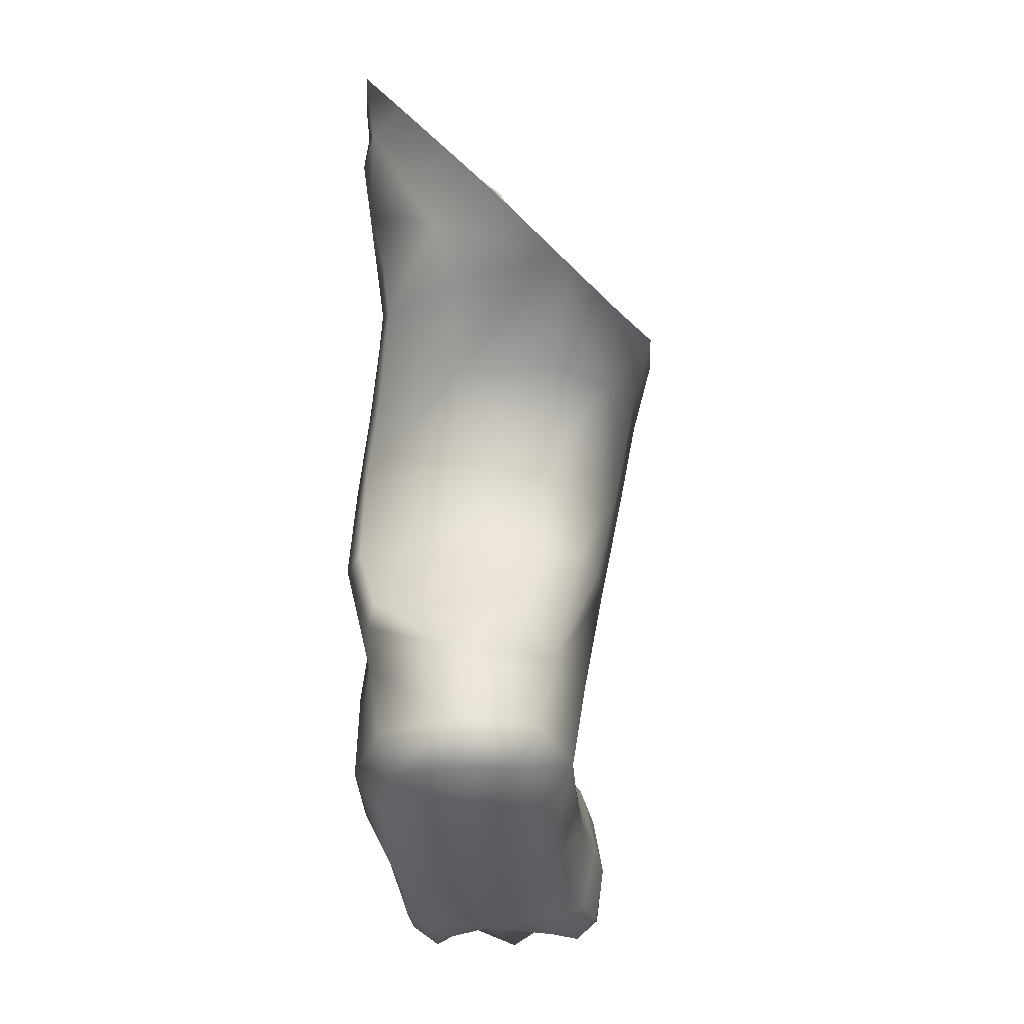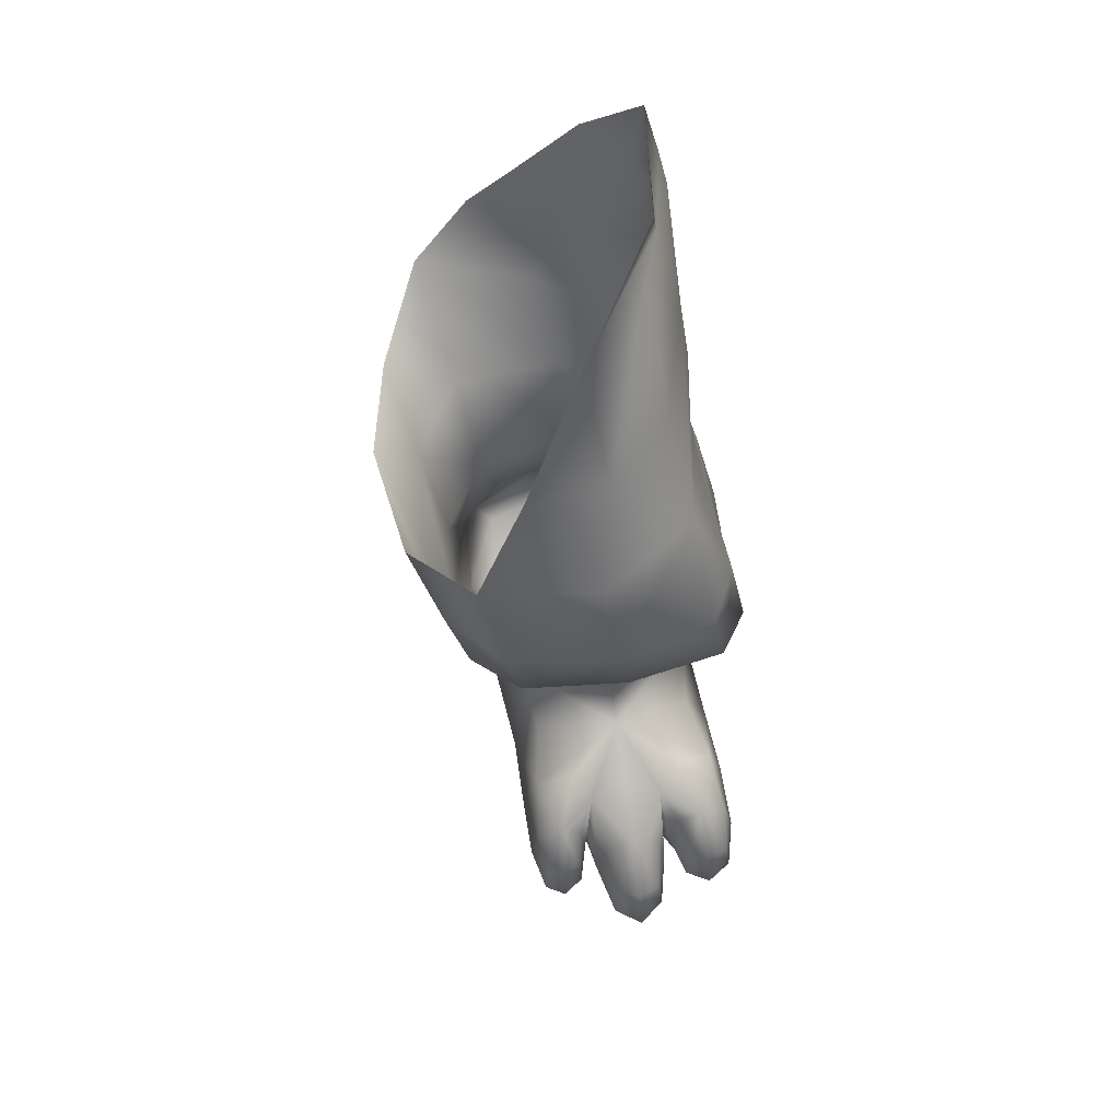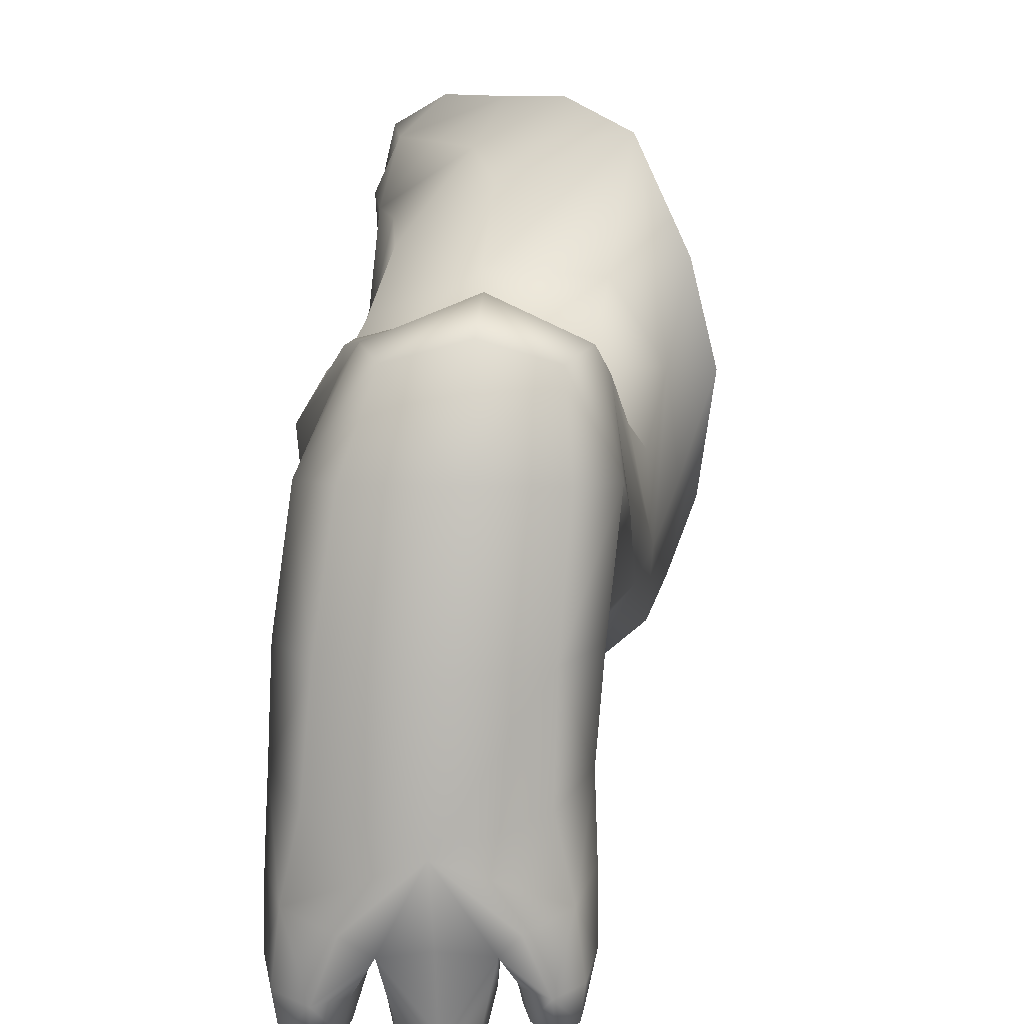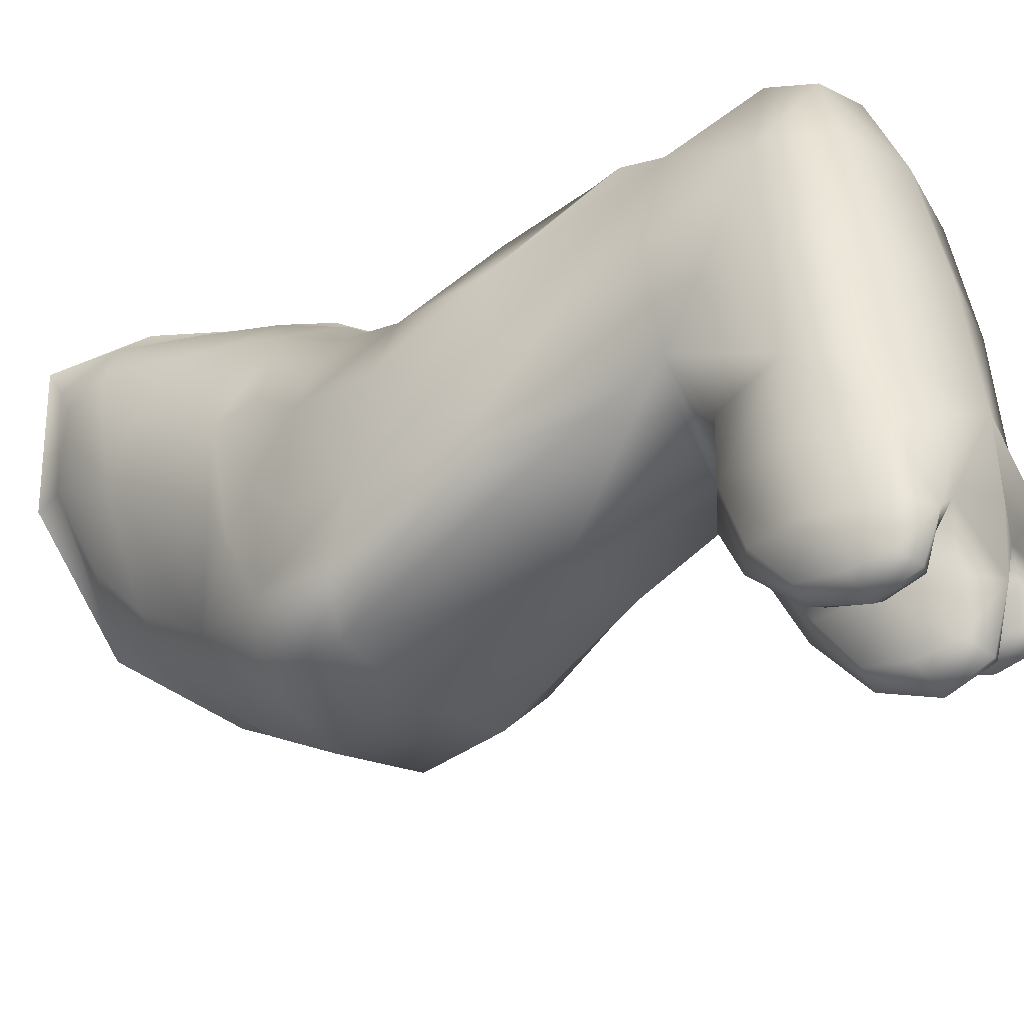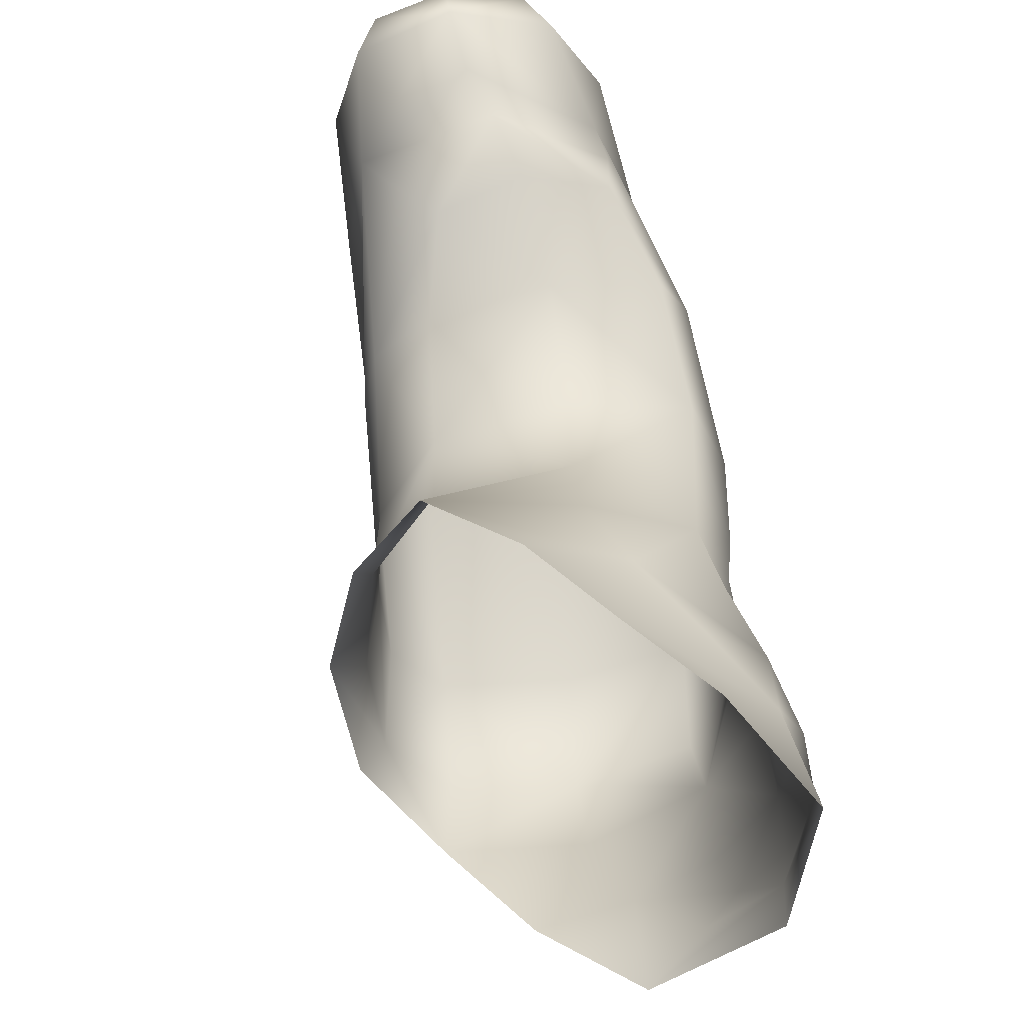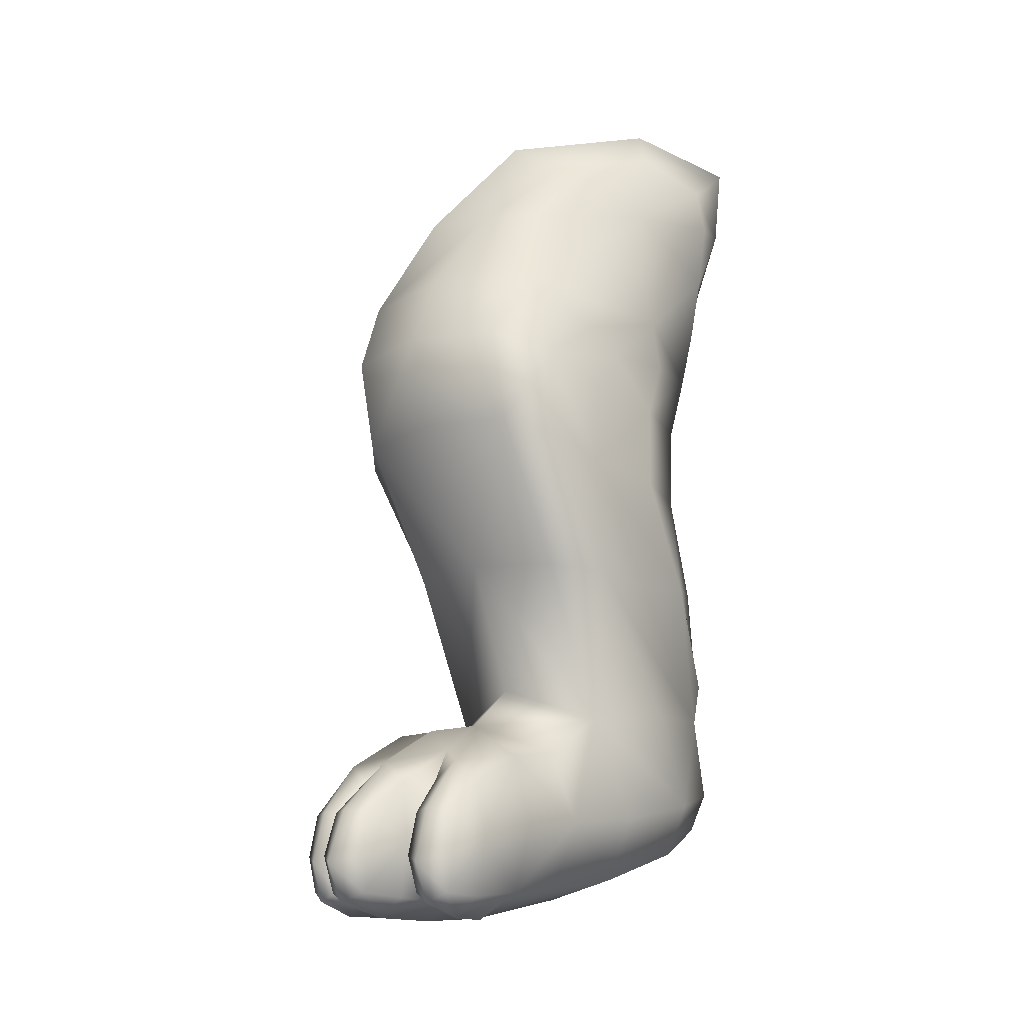
<metadata>
{"format":"obj","ext":"obj","renderer":"f3d","projection":"perspective","resolution":1024,"background":"white","views":[{"elev":-21.9,"azim":10.1,"up":"+Y"},{"elev":66.8,"azim":169.4,"up":"+Y"},{"elev":17.9,"azim":1.6,"up":"+Z"},{"elev":-30.0,"azim":-52.6,"up":"+Z"},{"elev":55.1,"azim":168.9,"up":"+Z"},{"elev":-11.0,"azim":-136.1,"up":"+Y"}]}
</metadata>
<code>
g default
v -3.078 1.647 0.3593
v -3.09 1.783 0.3869
v -3.143 1.753 0.1616
v -3.144 1.642 0.1834
v -3.127 1.918 0.3772
v -3.149 1.878 0.1066
v -3.094 1.796 -0.2432
v -3.15 1.692 -0.09549
v -3.154 1.631 0.003301
v -3.148 2.065 0.3792
v -3.132 2.04 0.1422
v -3.142 2.161 0.3557
v -3.108 2.169 0.1971
v -3.053 2.134 0.01321
v -3.055 2.007 -0.1094
v -2.782 0.8956 0.3664
v -2.941 0.8679 0.398
v -2.91 0.7578 0.4481
v -2.722 0.8323 0.3711
v -3.093 0.8956 0.3664
v -3.105 0.8323 0.3711
v -3.103 0.7385 0.3521
v -2.877 0.6703 0.4816
v -2.67 0.7385 0.3521
v -2.743 0.4698 0.4363
v -2.876 0.4656 0.477
v -2.904 0.3696 0.2763
v -2.728 0.4055 0.2659
v -3.02 0.4698 0.4363
v -3.082 0.4055 0.2659
v -3.118 0.3419 0.000326
v -2.933 0.2932 -0.004522
v -2.749 0.3419 0.000326
v -3.015 1.934 0.5111
v -2.933 1.794 0.5235
v -2.885 1.649 0.485
v -2.88 1.805 -0.3683
v -2.915 2.004 -0.2222
v -2.992 2.168 -0.02778
v -3.087 2.231 0.2111
v -3.135 2.195 0.4108
v -3.096 2.081 0.4927
v -2.668 1.484 0.3378
v -2.555 1.501 0.162
v -2.703 1.282 0.2177
v -2.597 1.305 0.05825
v -2.581 1.339 -0.1407
v -2.529 1.535 -0.07122
v -3.183 1.534 -0.1048
v -3.187 1.503 0.08948
v -3.217 1.338 -0.1484
v -3.229 1.305 0.03698
v -3.165 1.282 0.1945
v -3.119 1.484 0.2575
v -2.905 1.477 0.355
v -2.942 1.274 0.2634
v -2.547 1.579 -0.2775
v -2.591 1.376 -0.3008
v -2.691 1.406 -0.4007
v -2.658 1.621 -0.4131
v -2.896 1.635 -0.4564
v -2.927 1.417 -0.4344
v -3.15 1.406 -0.4007
v -3.115 1.621 -0.4054
v -3.185 1.579 -0.2748
v -3.22 1.376 -0.3017
v -2.736 1.053 0.2715
v -2.635 1.049 0.1774
v -2.611 1.048 0.04273
v -3.201 1.048 0.04176
v -3.211 1.049 0.1748
v -3.156 1.053 0.2686
v -2.955 1.05 0.3065
v -2.62 1.062 -0.1174
v -2.636 0.7388 0.1212
v -2.721 0.7187 -0.09382
v -2.718 1.077 -0.2434
v -2.942 1.088 -0.2895
v -2.946 0.7938 -0.1828
v -3.157 0.7187 -0.09382
v -3.152 1.077 -0.2434
v -3.212 1.062 -0.1175
v -3.183 0.7388 0.1212
v -2.696 0.558 0.4461
v -2.65 0.5221 0.238
v -2.675 0.4839 -0.01152
v -2.714 0.4873 -0.5783
v -2.703 0.3934 -0.5915
v -2.751 0.3794 -0.6204
v -2.755 0.4958 -0.5922
v -2.71 0.3127 -0.5771
v -2.748 0.291 -0.5908
v -2.787 0.3127 -0.5771
v -2.8 0.3934 -0.5915
v -2.795 0.4873 -0.5783
v -3.195 0.4839 -0.01152
v -3.16 0.5221 0.238
v -3.057 0.558 0.4461
v -2.866 0.5653 0.5249
v -2.751 0.6328 -0.2362
v -2.946 0.7029 -0.2894
v -2.722 0.6153 -0.3814
v -2.808 0.6785 -0.4005
v -2.85 0.6333 -0.4562
v -2.941 0.6828 -0.4278
v -3.028 0.6333 -0.4606
v -3.081 0.6784 -0.4065
v -3.174 0.6152 -0.3876
v -3.143 0.6328 -0.237
v -3.204 0.4698 -0.2163
v -3.214 0.4629 -0.3818
v -3.174 0.312 -0.3855
v -3.138 0.3173 -0.2235
v -2.941 0.2513 -0.2754
v -3.079 0.2513 -0.4036
v -3.025 0.2876 -0.4583
v -2.932 0.2471 -0.4249
v -2.837 0.2877 -0.4538
v -2.799 0.2513 -0.3975
v -2.719 0.312 -0.3793
v -2.752 0.3173 -0.2227
v -2.69 0.4698 -0.2155
v -2.684 0.463 -0.3756
v -2.886 0.4867 -0.6698
v -2.87 0.3927 -0.6897
v -2.933 0.3787 -0.7326
v -2.936 0.4951 -0.6904
v -2.878 0.3121 -0.6686
v -2.929 0.2903 -0.689
v -2.982 0.3121 -0.6686
v -2.995 0.3927 -0.6897
v -2.986 0.4867 -0.6698
v -3.083 0.4872 -0.6062
v -3.072 0.3932 -0.6215
v -3.131 0.3792 -0.6547
v -3.131 0.4955 -0.6222
v -3.083 0.3125 -0.6051
v -3.131 0.2908 -0.6208
v -3.179 0.3125 -0.6051
v -3.189 0.3932 -0.6215
v -3.179 0.4872 -0.6062
v -2.706 0.557 -0.5066
v -2.763 0.6038 -0.5108
v -2.812 0.5594 -0.5151
v -2.822 0.429 -0.5194
v -2.833 0.4527 -0.486
v -2.801 0.3017 -0.5133
v -2.753 0.2567 -0.5084
v -2.702 0.3045 -0.5049
v -2.683 0.43 -0.5065
v -2.871 0.559 -0.5726
v -2.938 0.6041 -0.5719
v -3.002 0.559 -0.5731
v -3.024 0.4286 -0.5779
v -3.034 0.4526 -0.4918
v -2.998 0.3013 -0.5713
v -2.928 0.2556 -0.5695
v -2.86 0.3013 -0.5709
v -2.842 0.4286 -0.5772
v -3.065 0.5593 -0.5331
v -3.125 0.6037 -0.5292
v -3.19 0.5569 -0.5249
v -3.215 0.4299 -0.525
v -3.19 0.3044 -0.5231
v -3.124 0.2565 -0.5268
v -3.065 0.3016 -0.5313
v -3.045 0.4289 -0.5378
v -2.757 1.798 0.6249
v -2.872 1.937 0.6013
v -2.622 1.654 0.5784
v -2.737 2.018 -0.2369
v -2.618 1.796 -0.3211
v -2.882 2.235 -0.08057
v -3.077 2.294 0.1969
v -3.118 2.254 0.4889
v -3.001 2.088 0.5801
v -2.512 1.614 0.3483
v -2.456 1.642 0.1199
v -2.488 1.695 -0.154
g polySurface79 polySurface78
f 1 2 3 4
f 5 6 3 2
f 7 8 3 6
f 9 4 3 8
f 5 10 11 6
f 12 13 11 10
f 14 15 11 13
f 7 6 11 15
f 16 17 18 19
f 20 21 18 17
f 22 23 18 21
f 24 19 18 23
f 25 26 27 28
f 29 30 27 26
f 31 32 27 30
f 33 28 27 32
f 169 34 35 168
f 5 2 35 34
f 1 36 35 2
f 170 168 35 36
f 172 37 38 171
f 7 15 38 37
f 14 39 38 15
f 173 171 38 39
f 173 39 40 174
f 14 13 40 39
f 12 41 40 13
f 175 174 40 41
f 175 41 42 176
f 12 10 42 41
f 5 34 42 10
f 169 176 42 34
f 170 43 44 177
f 45 46 44 43
f 47 48 44 46
f 178 177 44 48
f 9 49 50 4
f 51 52 50 49
f 53 54 50 52
f 1 4 50 54
f 1 54 55 36
f 53 56 55 54
f 45 43 55 56
f 170 36 55 43
f 178 48 57 179
f 47 58 57 48
f 59 60 57 58
f 172 179 57 60
f 172 60 61 37
f 59 62 61 60
f 63 64 61 62
f 7 37 61 64
f 7 64 65 8
f 63 66 65 64
f 51 49 65 66
f 9 8 65 49
f 45 67 68 46
f 16 19 68 67
f 24 69 68 19
f 47 46 68 69
f 51 70 71 52
f 22 21 71 70
f 20 72 71 21
f 53 52 71 72
f 53 72 73 56
f 20 17 73 72
f 16 67 73 17
f 45 56 73 67
f 47 69 74 58
f 24 75 74 69
f 76 77 74 75
f 59 58 74 77
f 59 77 78 62
f 76 79 78 77
f 80 81 78 79
f 63 62 78 81
f 63 81 82 66
f 80 83 82 81
f 22 70 82 83
f 51 66 82 70
f 24 84 85 75
f 25 28 85 84
f 33 86 85 28
f 76 75 85 86
f 87 88 89 90
f 91 92 89 88
f 93 94 89 92
f 95 90 89 94
f 80 96 97 83
f 31 30 97 96
f 29 98 97 30
f 22 83 97 98
f 22 98 99 23
f 29 26 99 98
f 25 84 99 26
f 24 23 99 84
f 76 100 101 79
f 102 103 101 100
f 104 105 101 103
f 106 107 101 105
f 108 109 101 107
f 80 79 101 109
f 80 109 110 96
f 108 111 110 109
f 112 113 110 111
f 31 96 110 113
f 31 113 114 32
f 112 115 114 113
f 116 117 114 115
f 118 119 114 117
f 120 121 114 119
f 33 32 114 121
f 33 121 122 86
f 120 123 122 121
f 102 100 122 123
f 76 86 122 100
f 124 125 126 127
f 128 129 126 125
f 130 131 126 129
f 132 127 126 131
f 133 134 135 136
f 137 138 135 134
f 139 140 135 138
f 141 136 135 140
f 102 142 143 103
f 87 90 143 142
f 95 144 143 90
f 104 103 143 144
f 104 144 145 146
f 95 94 145 144
f 93 147 145 94
f 118 146 145 147
f 118 147 148 119
f 93 92 148 147
f 91 149 148 92
f 120 119 148 149
f 120 149 150 123
f 91 88 150 149
f 87 142 150 88
f 102 123 150 142
f 104 151 152 105
f 124 127 152 151
f 132 153 152 127
f 106 105 152 153
f 106 153 154 155
f 132 131 154 153
f 130 156 154 131
f 116 155 154 156
f 116 156 157 117
f 130 129 157 156
f 128 158 157 129
f 118 117 157 158
f 118 158 159 146
f 128 125 159 158
f 124 151 159 125
f 104 146 159 151
f 106 160 161 107
f 133 136 161 160
f 141 162 161 136
f 108 107 161 162
f 108 162 163 111
f 141 140 163 162
f 139 164 163 140
f 112 111 163 164
f 112 164 165 115
f 139 138 165 164
f 137 166 165 138
f 116 115 165 166
f 116 166 167 155
f 137 134 167 166
f 133 160 167 134
f 106 155 167 160

</code>
